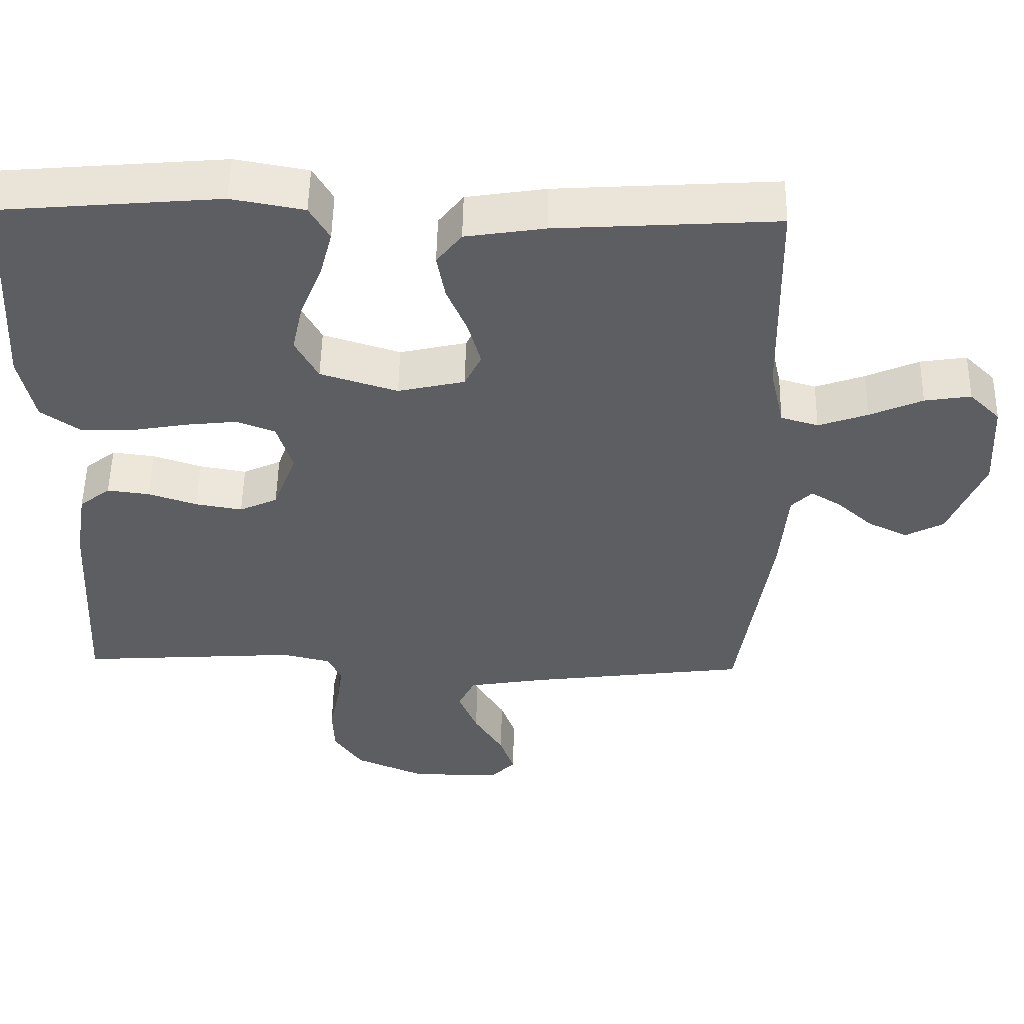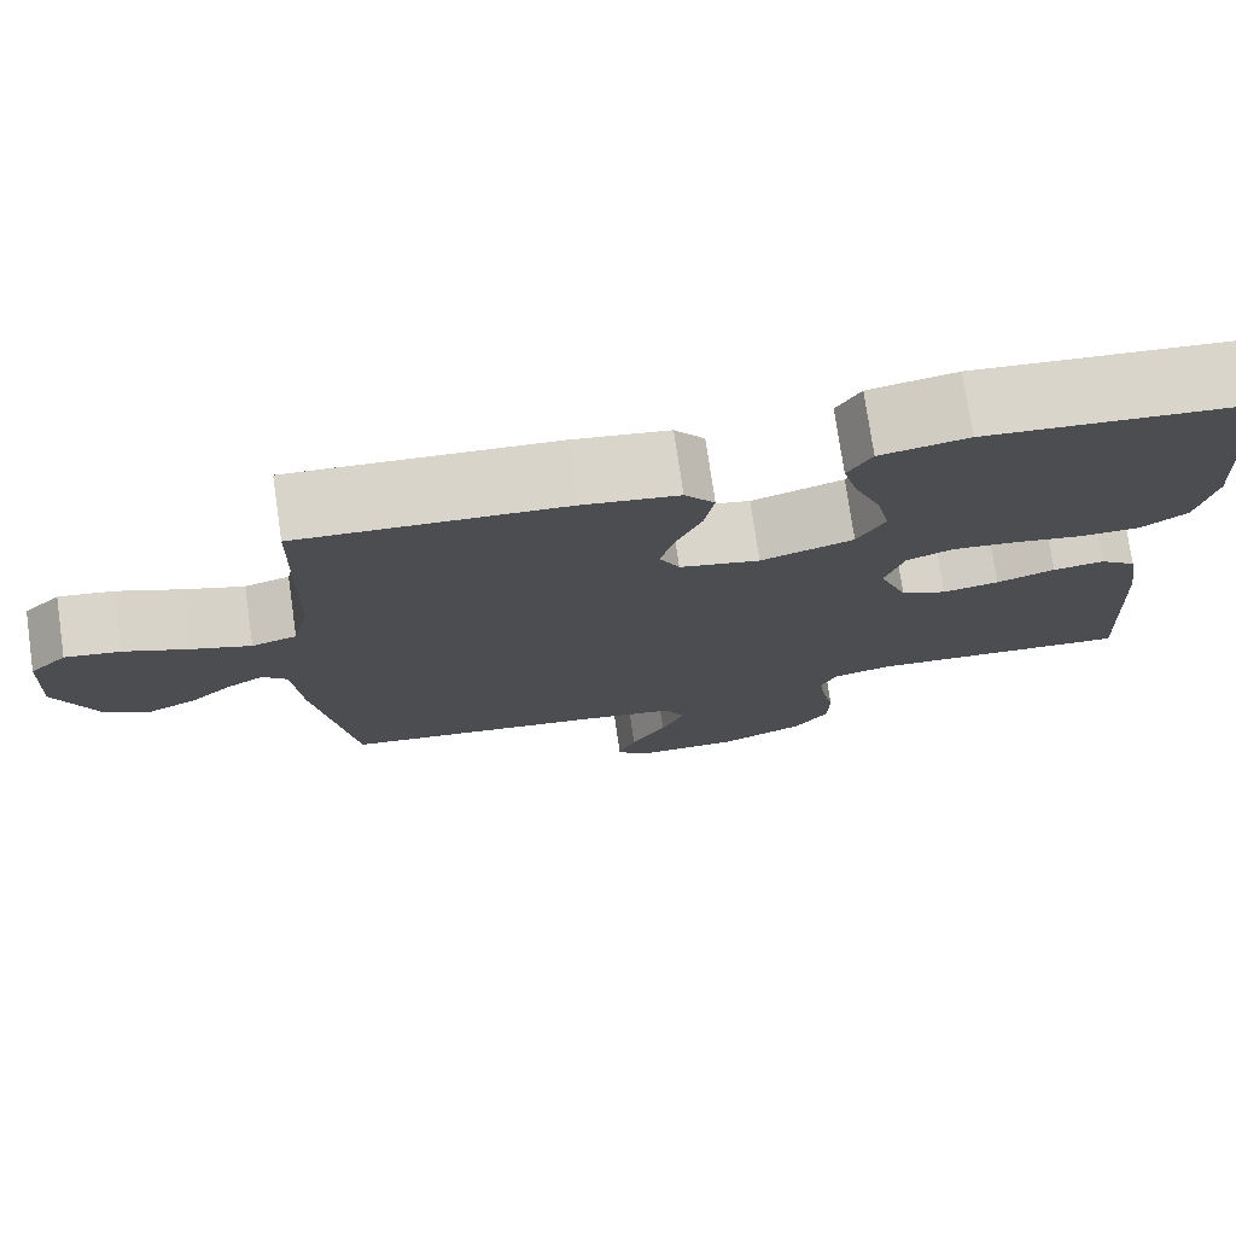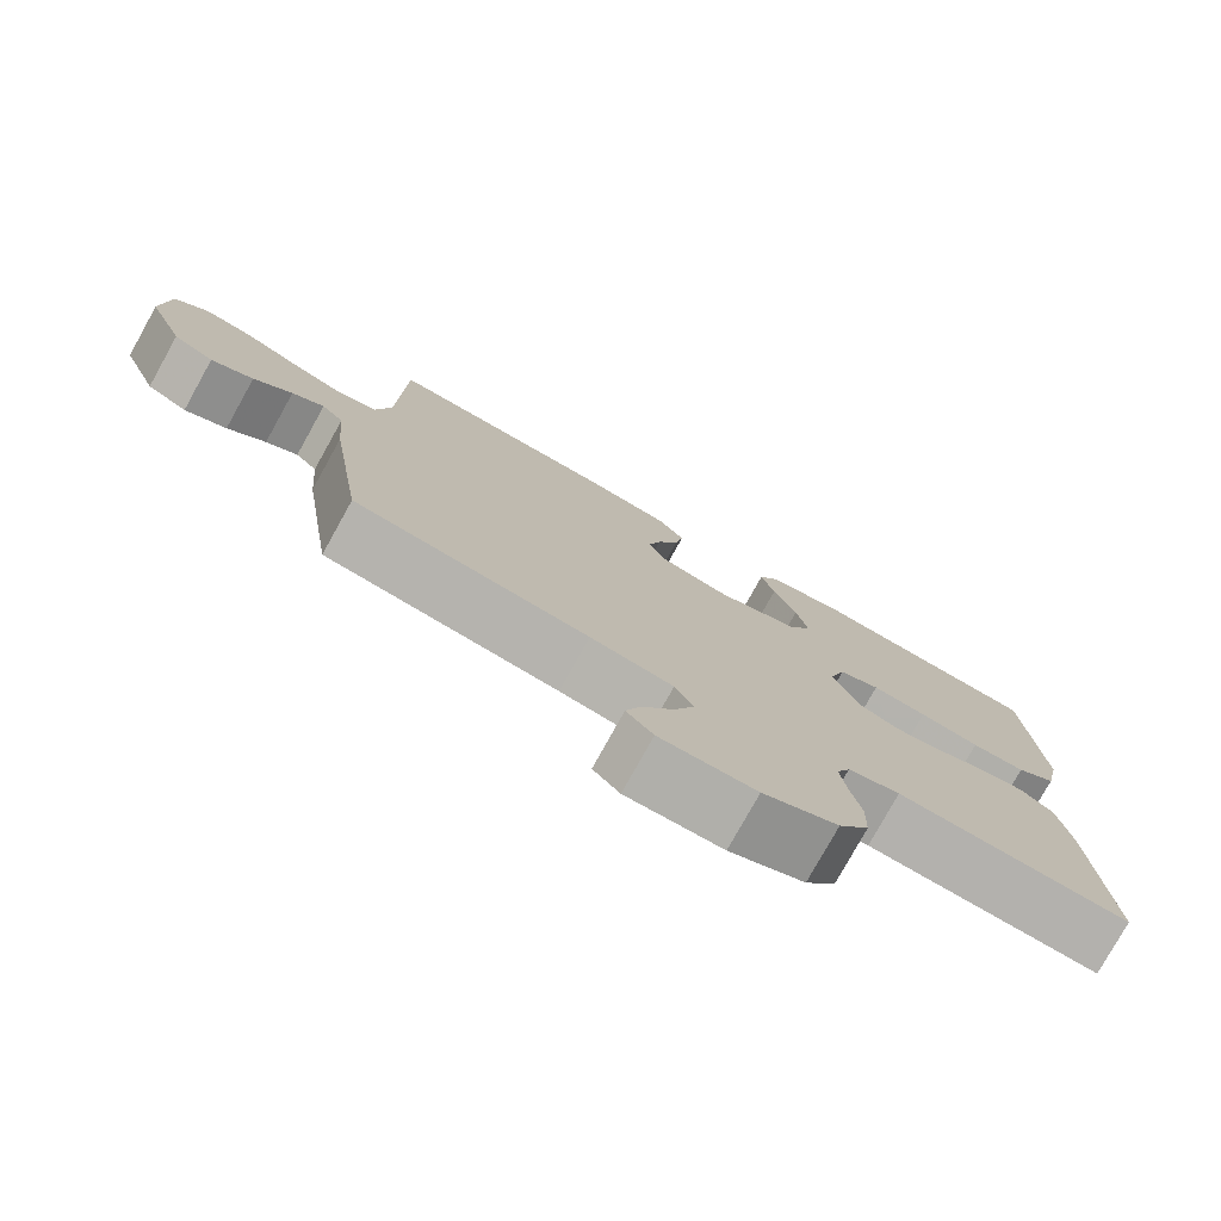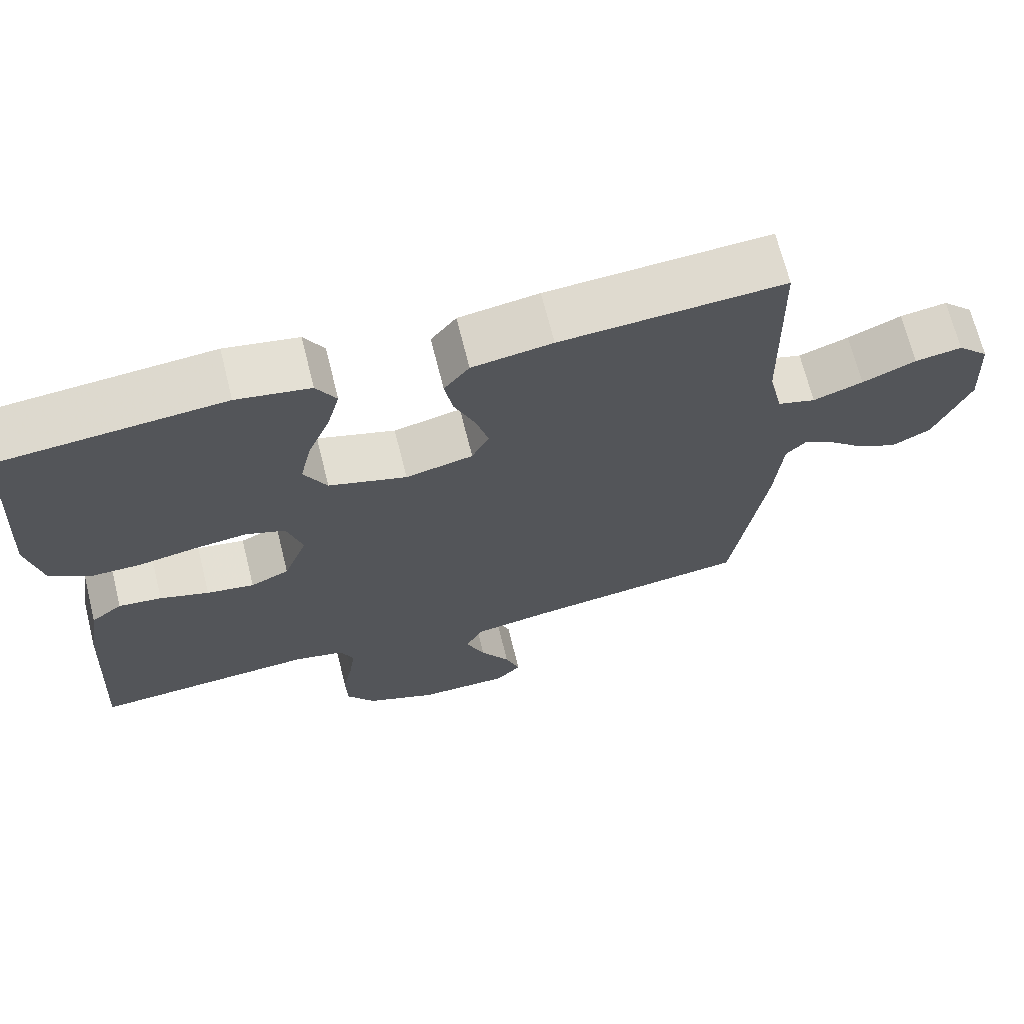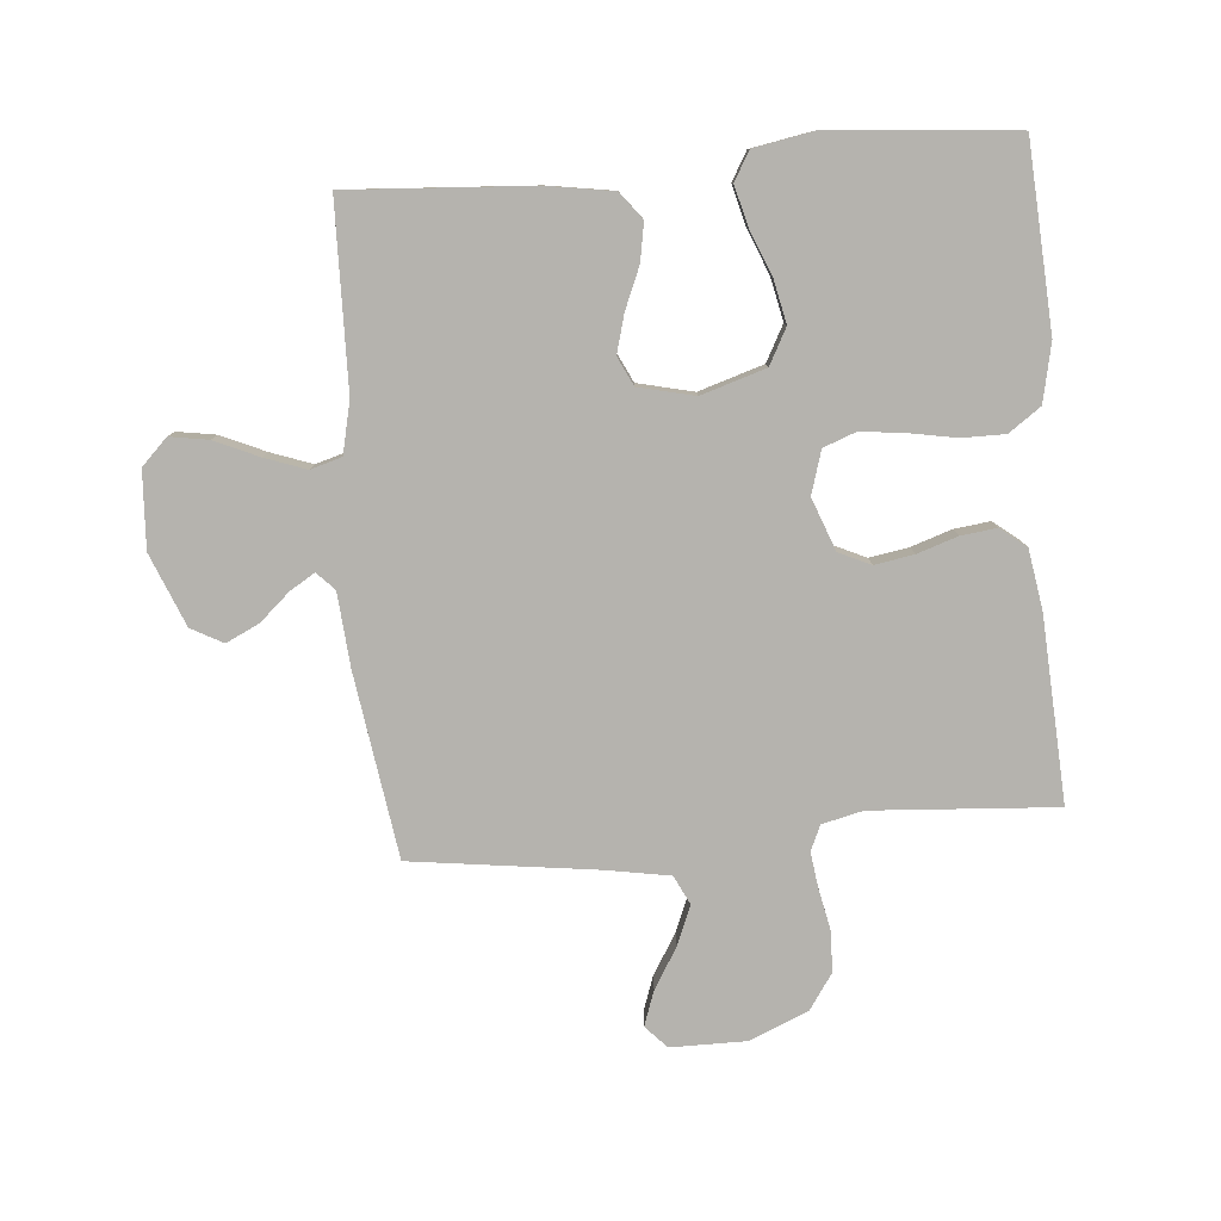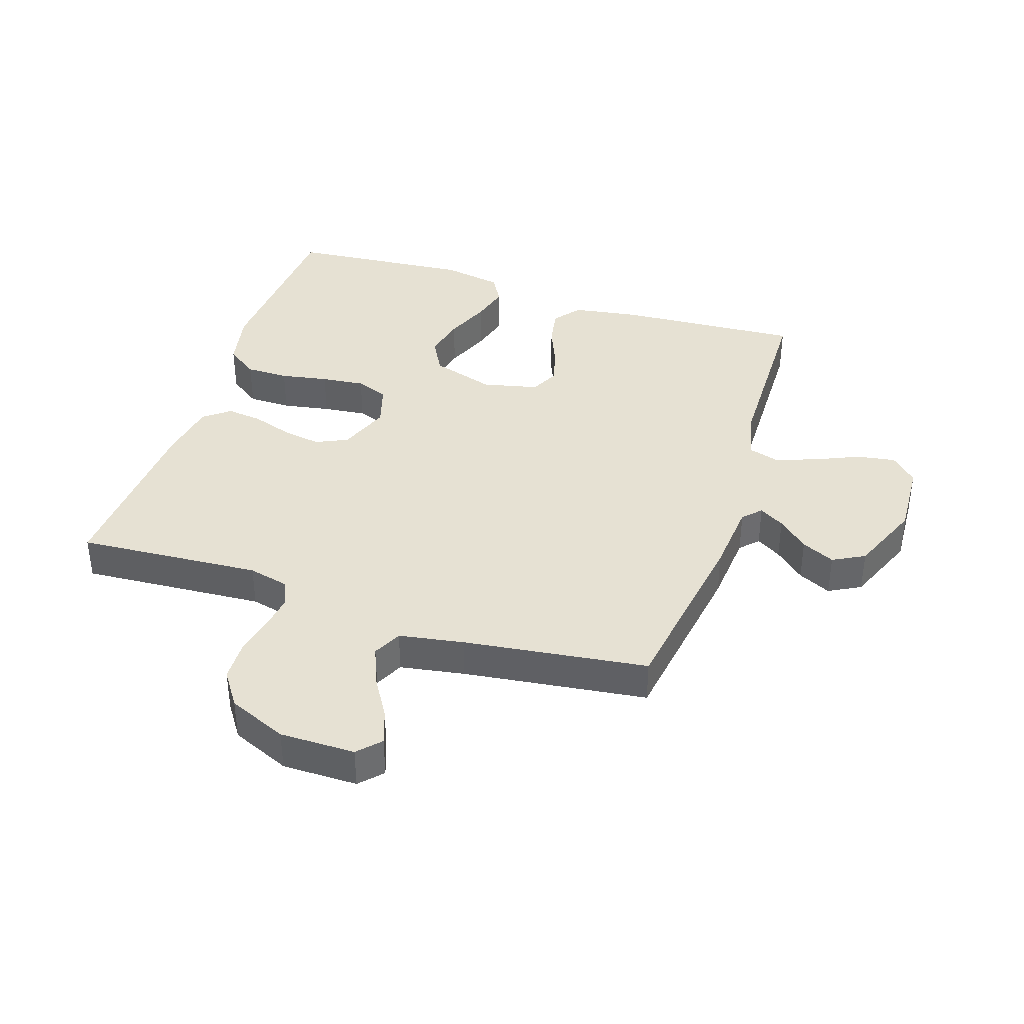
<metadata>
{"format":"obj","ext":"obj","renderer":"f3d","projection":"perspective","resolution":1024,"background":"white","views":[{"elev":52.4,"azim":-178.9,"up":"+Z"},{"elev":75.9,"azim":-8.3,"up":"+Z"},{"elev":-78.0,"azim":-29.1,"up":"+Z"},{"elev":68.7,"azim":166.0,"up":"+Z"},{"elev":-79.9,"azim":4.8,"up":"+Y"},{"elev":38.6,"azim":-161.8,"up":"+Y"}]}
</metadata>
<code>
v 0.5 0.07 0.5
v 0.518 0.07 0.2
v 0.498 0.07 0.105
v 0.446 0.07 0.068
v 0.376 0.07 0.068
v 0.298 0.07 0.082
v 0.227 0.07 0.09
v 0.174 0.07 0.07
v 0.153 0.07 0
v 0.185 0.07 -0.085
v 0.237 0.07 -0.109
v 0.301 0.07 -0.098
v 0.367 0.07 -0.076
v 0.425 0.07 -0.069
v 0.467 0.07 -0.102
v 0.483 0.07 -0.2
v 0.5 0.07 -0.5
v 0.2 0.07 -0.48
v 0.133 0.07 -0.496
v 0.115 0.07 -0.537
v 0.123 0.07 -0.595
v 0.137 0.07 -0.662
v 0.135 0.07 -0.729
v 0.096 0.07 -0.786
v 0 0.07 -0.827
v -0.123 0.07 -0.827
v -0.157 0.07 -0.791
v -0.137 0.07 -0.734
v -0.097 0.07 -0.668
v -0.071 0.07 -0.604
v -0.094 0.07 -0.557
v -0.2 0.07 -0.539
v -0.5 0.07 -0.5
v -0.545 0.07 -0.2
v -0.555 0.07 -0.08
v -0.583 0.07 -0.051
v -0.624 0.07 -0.076
v -0.673 0.07 -0.12
v -0.727 0.07 -0.146
v -0.779 0.07 -0.118
v -0.827 0.07 0
v -0.82 0.07 0.125
v -0.778 0.07 0.167
v -0.715 0.07 0.157
v -0.643 0.07 0.125
v -0.576 0.07 0.101
v -0.525 0.07 0.116
v -0.506 0.07 0.2
v -0.5 0.07 0.5
v -0.2 0.07 0.481
v -0.092 0.07 0.464
v -0.058 0.07 0.42
v -0.069 0.07 0.358
v -0.097 0.07 0.291
v -0.114 0.07 0.229
v -0.091 0.07 0.182
v 0 0.07 0.161
v 0.105 0.07 0.194
v 0.136 0.07 0.252
v 0.121 0.07 0.322
v 0.091 0.07 0.396
v 0.074 0.07 0.461
v 0.101 0.07 0.508
v 0.2 0.07 0.526
v 0.5 0 0.5
v 0.518 0 0.2
v 0.498 0 0.105
v 0.446 0 0.068
v 0.376 0 0.068
v 0.298 0 0.082
v 0.227 0 0.09
v 0.174 0 0.07
v 0.153 0 0
v 0.185 0 -0.085
v 0.237 0 -0.109
v 0.301 0 -0.098
v 0.367 0 -0.076
v 0.425 0 -0.069
v 0.467 0 -0.102
v 0.483 0 -0.2
v 0.5 0 -0.5
v 0.2 0 -0.48
v 0.133 0 -0.496
v 0.115 0 -0.537
v 0.123 0 -0.595
v 0.137 0 -0.662
v 0.135 0 -0.729
v 0.096 0 -0.786
v 0 0 -0.827
v -0.123 0 -0.827
v -0.157 0 -0.791
v -0.137 0 -0.734
v -0.097 0 -0.668
v -0.071 0 -0.604
v -0.094 0 -0.557
v -0.2 0 -0.539
v -0.5 0 -0.5
v -0.545 0 -0.2
v -0.555 0 -0.08
v -0.583 0 -0.051
v -0.624 0 -0.076
v -0.673 0 -0.12
v -0.727 0 -0.146
v -0.779 0 -0.118
v -0.827 0 0
v -0.82 0 0.125
v -0.778 0 0.167
v -0.715 0 0.157
v -0.643 0 0.125
v -0.576 0 0.101
v -0.525 0 0.116
v -0.506 0 0.2
v -0.5 0 0.5
v -0.2 0 0.481
v -0.092 0 0.464
v -0.058 0 0.42
v -0.069 0 0.358
v -0.097 0 0.291
v -0.114 0 0.229
v -0.091 0 0.182
v 0 0 0.161
v 0.105 0 0.194
v 0.136 0 0.252
v 0.121 0 0.322
v 0.091 0 0.396
v 0.074 0 0.461
v 0.101 0 0.508
v 0.2 0 0.526
f 4 5 6
f 3 4 6
f 2 3 6
f 1 2 6
f 64 1 6
f 63 64 6
f 62 63 6
f 61 62 6
f 60 61 6
f 59 60 6 7
f 58 59 7 8
f 57 58 8 9
f 56 57 9 10
f 52 53 54
f 51 52 54
f 50 51 54
f 49 50 54
f 48 49 54
f 47 48 54 55
f 46 47 55 56
f 43 44 45
f 42 43 45
f 41 42 45
f 40 41 45
f 39 40 45
f 38 39 45
f 37 38 45
f 36 37 45 46
f 46 56 10
f 36 46 10
f 35 36 10
f 35 10 11
f 34 35 11
f 33 34 11
f 32 33 11
f 27 28 29
f 26 27 29
f 25 26 29
f 24 25 29
f 23 24 29
f 22 23 29
f 21 22 29
f 20 21 29 30
f 19 20 30 31
f 16 17 18
f 15 16 18
f 14 15 18
f 13 14 18
f 12 13 18
f 12 18 19
f 19 31 32
f 12 19 32
f 11 12 32
f 70 69 68
f 70 68 67
f 70 67 66
f 70 66 65
f 70 65 128
f 70 128 127
f 70 127 126
f 70 126 125
f 70 125 124
f 71 70 124 123
f 72 71 123 122
f 73 72 122 121
f 74 73 121 120
f 118 117 116
f 118 116 115
f 118 115 114
f 118 114 113
f 118 113 112
f 119 118 112 111
f 120 119 111 110
f 109 108 107
f 109 107 106
f 109 106 105
f 109 105 104
f 109 104 103
f 109 103 102
f 109 102 101
f 110 109 101 100
f 74 120 110
f 74 110 100
f 74 100 99
f 75 74 99
f 75 99 98
f 75 98 97
f 75 97 96
f 93 92 91
f 93 91 90
f 93 90 89
f 93 89 88
f 93 88 87
f 93 87 86
f 93 86 85
f 94 93 85 84
f 95 94 84 83
f 82 81 80
f 82 80 79
f 82 79 78
f 82 78 77
f 82 77 76
f 83 82 76
f 96 95 83
f 96 83 76
f 96 76 75
f 1 65 66 2
f 2 66 67 3
f 3 67 68 4
f 4 68 69 5
f 5 69 70 6
f 6 70 71 7
f 7 71 72 8
f 8 72 73 9
f 9 73 74 10
f 10 74 75 11
f 11 75 76 12
f 12 76 77 13
f 13 77 78 14
f 14 78 79 15
f 15 79 80 16
f 16 80 81 17
f 17 81 82 18
f 18 82 83 19
f 19 83 84 20
f 20 84 85 21
f 21 85 86 22
f 22 86 87 23
f 23 87 88 24
f 24 88 89 25
f 25 89 90 26
f 26 90 91 27
f 27 91 92 28
f 28 92 93 29
f 29 93 94 30
f 30 94 95 31
f 31 95 96 32
f 32 96 97 33
f 33 97 98 34
f 34 98 99 35
f 35 99 100 36
f 36 100 101 37
f 37 101 102 38
f 38 102 103 39
f 39 103 104 40
f 40 104 105 41
f 41 105 106 42
f 42 106 107 43
f 43 107 108 44
f 44 108 109 45
f 45 109 110 46
f 46 110 111 47
f 47 111 112 48
f 48 112 113 49
f 49 113 114 50
f 50 114 115 51
f 51 115 116 52
f 52 116 117 53
f 53 117 118 54
f 54 118 119 55
f 55 119 120 56
f 56 120 121 57
f 57 121 122 58
f 58 122 123 59
f 59 123 124 60
f 60 124 125 61
f 61 125 126 62
f 62 126 127 63
f 63 127 128 64
f 64 128 65 1

</code>
